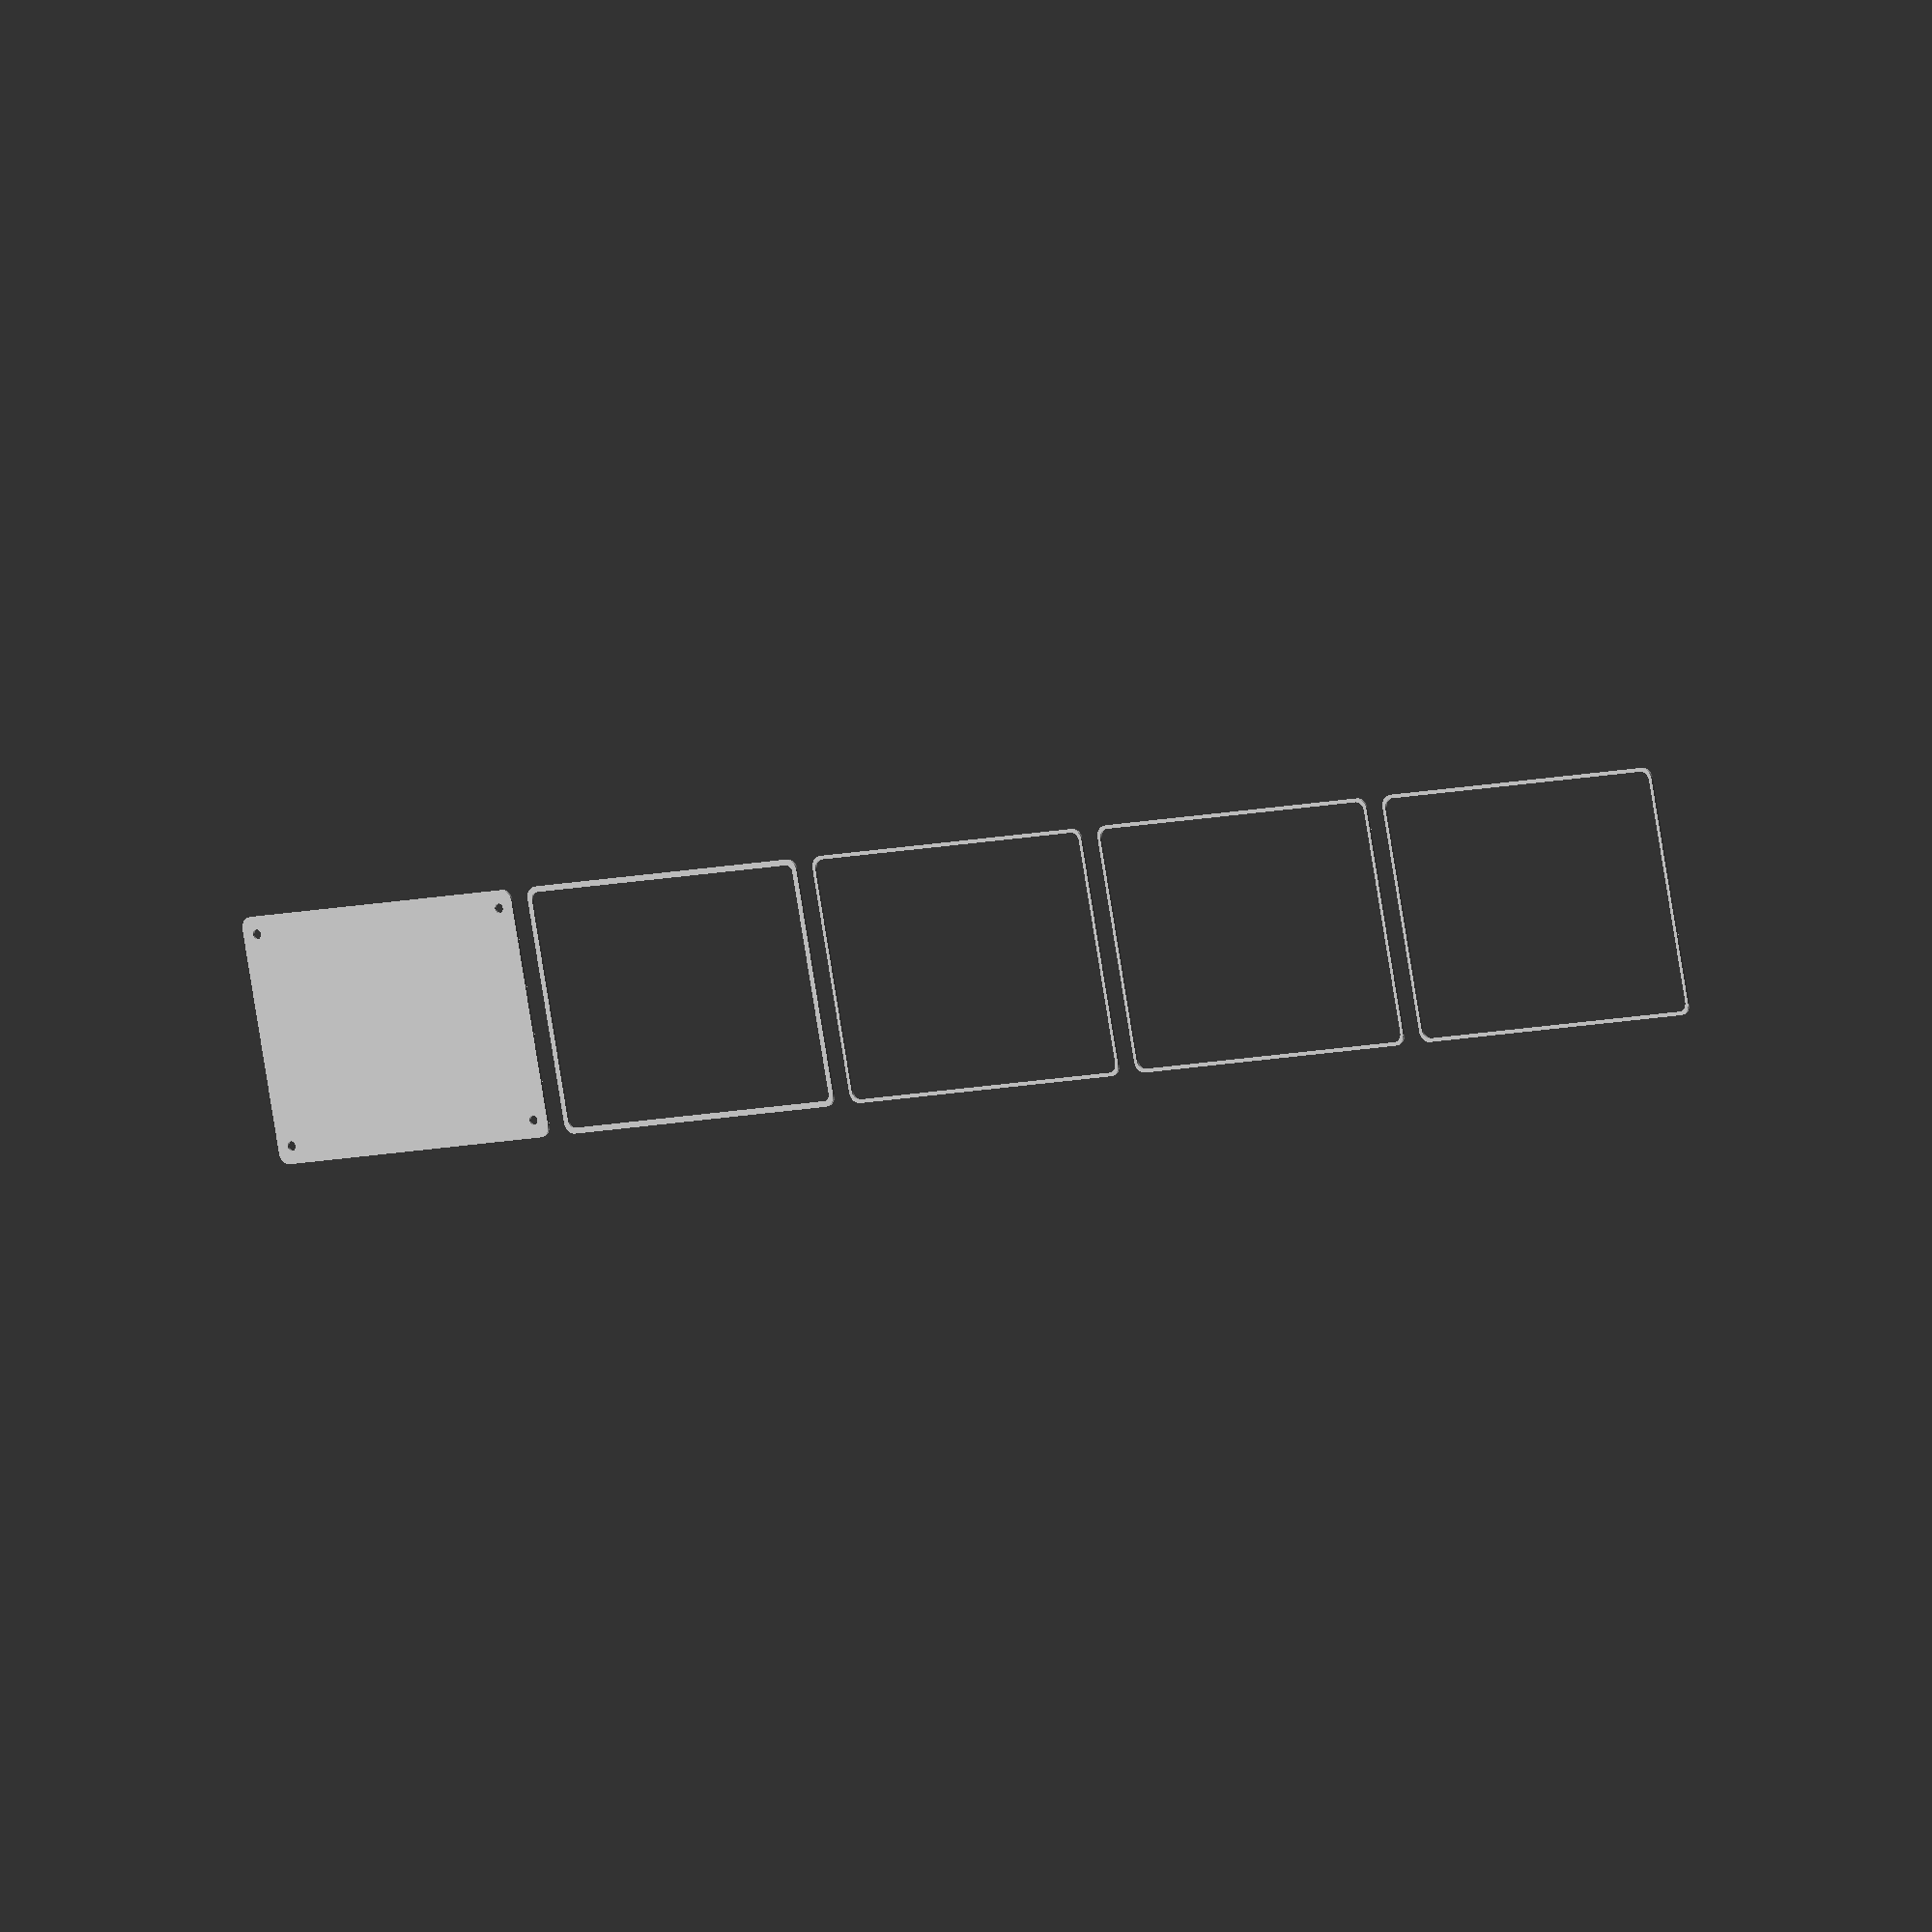
<openscad>
$fn = 50;


union() {
	translate(v = [0, 0, 0]) {
		projection() {
			intersection() {
				translate(v = [-500, -500, -13.5000000000]) {
					cube(size = [1000, 1000, 0.1000000000]);
				}
				difference() {
					union() {
						hull() {
							translate(v = [-47.5000000000, 70.0000000000, 0]) {
								cylinder(h = 30, r = 5);
							}
							translate(v = [47.5000000000, 70.0000000000, 0]) {
								cylinder(h = 30, r = 5);
							}
							translate(v = [-47.5000000000, -70.0000000000, 0]) {
								cylinder(h = 30, r = 5);
							}
							translate(v = [47.5000000000, -70.0000000000, 0]) {
								cylinder(h = 30, r = 5);
							}
						}
					}
					union() {
						translate(v = [-45.0000000000, -67.5000000000, 2]) {
							rotate(a = [0, 0, 0]) {
								difference() {
									union() {
										translate(v = [0, 0, -1.7000000000]) {
											cylinder(h = 1.7000000000, r1 = 1.5000000000, r2 = 2.4000000000);
										}
										translate(v = [0, 0, -6.0000000000]) {
											cylinder(h = 6, r = 1.5000000000);
										}
										translate(v = [0, 0, -6.0000000000]) {
											cylinder(h = 6, r = 1.8000000000);
										}
										translate(v = [0, 0, -6.0000000000]) {
											cylinder(h = 6, r = 1.5000000000);
										}
									}
									union();
								}
							}
						}
						translate(v = [45.0000000000, -67.5000000000, 2]) {
							rotate(a = [0, 0, 0]) {
								difference() {
									union() {
										translate(v = [0, 0, -1.7000000000]) {
											cylinder(h = 1.7000000000, r1 = 1.5000000000, r2 = 2.4000000000);
										}
										translate(v = [0, 0, -6.0000000000]) {
											cylinder(h = 6, r = 1.5000000000);
										}
										translate(v = [0, 0, -6.0000000000]) {
											cylinder(h = 6, r = 1.8000000000);
										}
										translate(v = [0, 0, -6.0000000000]) {
											cylinder(h = 6, r = 1.5000000000);
										}
									}
									union();
								}
							}
						}
						translate(v = [-45.0000000000, 67.5000000000, 2]) {
							rotate(a = [0, 0, 0]) {
								difference() {
									union() {
										translate(v = [0, 0, -1.7000000000]) {
											cylinder(h = 1.7000000000, r1 = 1.5000000000, r2 = 2.4000000000);
										}
										translate(v = [0, 0, -6.0000000000]) {
											cylinder(h = 6, r = 1.5000000000);
										}
										translate(v = [0, 0, -6.0000000000]) {
											cylinder(h = 6, r = 1.8000000000);
										}
										translate(v = [0, 0, -6.0000000000]) {
											cylinder(h = 6, r = 1.5000000000);
										}
									}
									union();
								}
							}
						}
						translate(v = [45.0000000000, 67.5000000000, 2]) {
							rotate(a = [0, 0, 0]) {
								difference() {
									union() {
										translate(v = [0, 0, -1.7000000000]) {
											cylinder(h = 1.7000000000, r1 = 1.5000000000, r2 = 2.4000000000);
										}
										translate(v = [0, 0, -6.0000000000]) {
											cylinder(h = 6, r = 1.5000000000);
										}
										translate(v = [0, 0, -6.0000000000]) {
											cylinder(h = 6, r = 1.8000000000);
										}
										translate(v = [0, 0, -6.0000000000]) {
											cylinder(h = 6, r = 1.5000000000);
										}
									}
									union();
								}
							}
						}
						translate(v = [0, 0, 3]) {
							hull() {
								union() {
									translate(v = [-47.0000000000, 69.5000000000, 4]) {
										cylinder(h = 42, r = 4);
									}
									translate(v = [-47.0000000000, 69.5000000000, 4]) {
										sphere(r = 4);
									}
									translate(v = [-47.0000000000, 69.5000000000, 46]) {
										sphere(r = 4);
									}
								}
								union() {
									translate(v = [47.0000000000, 69.5000000000, 4]) {
										cylinder(h = 42, r = 4);
									}
									translate(v = [47.0000000000, 69.5000000000, 4]) {
										sphere(r = 4);
									}
									translate(v = [47.0000000000, 69.5000000000, 46]) {
										sphere(r = 4);
									}
								}
								union() {
									translate(v = [-47.0000000000, -69.5000000000, 4]) {
										cylinder(h = 42, r = 4);
									}
									translate(v = [-47.0000000000, -69.5000000000, 4]) {
										sphere(r = 4);
									}
									translate(v = [-47.0000000000, -69.5000000000, 46]) {
										sphere(r = 4);
									}
								}
								union() {
									translate(v = [47.0000000000, -69.5000000000, 4]) {
										cylinder(h = 42, r = 4);
									}
									translate(v = [47.0000000000, -69.5000000000, 4]) {
										sphere(r = 4);
									}
									translate(v = [47.0000000000, -69.5000000000, 46]) {
										sphere(r = 4);
									}
								}
							}
						}
					}
				}
			}
		}
	}
	translate(v = [0, 159, 0]) {
		projection() {
			intersection() {
				translate(v = [-500, -500, -10.5000000000]) {
					cube(size = [1000, 1000, 0.1000000000]);
				}
				difference() {
					union() {
						hull() {
							translate(v = [-47.5000000000, 70.0000000000, 0]) {
								cylinder(h = 30, r = 5);
							}
							translate(v = [47.5000000000, 70.0000000000, 0]) {
								cylinder(h = 30, r = 5);
							}
							translate(v = [-47.5000000000, -70.0000000000, 0]) {
								cylinder(h = 30, r = 5);
							}
							translate(v = [47.5000000000, -70.0000000000, 0]) {
								cylinder(h = 30, r = 5);
							}
						}
					}
					union() {
						translate(v = [-45.0000000000, -67.5000000000, 2]) {
							rotate(a = [0, 0, 0]) {
								difference() {
									union() {
										translate(v = [0, 0, -1.7000000000]) {
											cylinder(h = 1.7000000000, r1 = 1.5000000000, r2 = 2.4000000000);
										}
										translate(v = [0, 0, -6.0000000000]) {
											cylinder(h = 6, r = 1.5000000000);
										}
										translate(v = [0, 0, -6.0000000000]) {
											cylinder(h = 6, r = 1.8000000000);
										}
										translate(v = [0, 0, -6.0000000000]) {
											cylinder(h = 6, r = 1.5000000000);
										}
									}
									union();
								}
							}
						}
						translate(v = [45.0000000000, -67.5000000000, 2]) {
							rotate(a = [0, 0, 0]) {
								difference() {
									union() {
										translate(v = [0, 0, -1.7000000000]) {
											cylinder(h = 1.7000000000, r1 = 1.5000000000, r2 = 2.4000000000);
										}
										translate(v = [0, 0, -6.0000000000]) {
											cylinder(h = 6, r = 1.5000000000);
										}
										translate(v = [0, 0, -6.0000000000]) {
											cylinder(h = 6, r = 1.8000000000);
										}
										translate(v = [0, 0, -6.0000000000]) {
											cylinder(h = 6, r = 1.5000000000);
										}
									}
									union();
								}
							}
						}
						translate(v = [-45.0000000000, 67.5000000000, 2]) {
							rotate(a = [0, 0, 0]) {
								difference() {
									union() {
										translate(v = [0, 0, -1.7000000000]) {
											cylinder(h = 1.7000000000, r1 = 1.5000000000, r2 = 2.4000000000);
										}
										translate(v = [0, 0, -6.0000000000]) {
											cylinder(h = 6, r = 1.5000000000);
										}
										translate(v = [0, 0, -6.0000000000]) {
											cylinder(h = 6, r = 1.8000000000);
										}
										translate(v = [0, 0, -6.0000000000]) {
											cylinder(h = 6, r = 1.5000000000);
										}
									}
									union();
								}
							}
						}
						translate(v = [45.0000000000, 67.5000000000, 2]) {
							rotate(a = [0, 0, 0]) {
								difference() {
									union() {
										translate(v = [0, 0, -1.7000000000]) {
											cylinder(h = 1.7000000000, r1 = 1.5000000000, r2 = 2.4000000000);
										}
										translate(v = [0, 0, -6.0000000000]) {
											cylinder(h = 6, r = 1.5000000000);
										}
										translate(v = [0, 0, -6.0000000000]) {
											cylinder(h = 6, r = 1.8000000000);
										}
										translate(v = [0, 0, -6.0000000000]) {
											cylinder(h = 6, r = 1.5000000000);
										}
									}
									union();
								}
							}
						}
						translate(v = [0, 0, 3]) {
							hull() {
								union() {
									translate(v = [-47.0000000000, 69.5000000000, 4]) {
										cylinder(h = 42, r = 4);
									}
									translate(v = [-47.0000000000, 69.5000000000, 4]) {
										sphere(r = 4);
									}
									translate(v = [-47.0000000000, 69.5000000000, 46]) {
										sphere(r = 4);
									}
								}
								union() {
									translate(v = [47.0000000000, 69.5000000000, 4]) {
										cylinder(h = 42, r = 4);
									}
									translate(v = [47.0000000000, 69.5000000000, 4]) {
										sphere(r = 4);
									}
									translate(v = [47.0000000000, 69.5000000000, 46]) {
										sphere(r = 4);
									}
								}
								union() {
									translate(v = [-47.0000000000, -69.5000000000, 4]) {
										cylinder(h = 42, r = 4);
									}
									translate(v = [-47.0000000000, -69.5000000000, 4]) {
										sphere(r = 4);
									}
									translate(v = [-47.0000000000, -69.5000000000, 46]) {
										sphere(r = 4);
									}
								}
								union() {
									translate(v = [47.0000000000, -69.5000000000, 4]) {
										cylinder(h = 42, r = 4);
									}
									translate(v = [47.0000000000, -69.5000000000, 4]) {
										sphere(r = 4);
									}
									translate(v = [47.0000000000, -69.5000000000, 46]) {
										sphere(r = 4);
									}
								}
							}
						}
					}
				}
			}
		}
	}
	translate(v = [0, 318, 0]) {
		projection() {
			intersection() {
				translate(v = [-500, -500, -7.5000000000]) {
					cube(size = [1000, 1000, 0.1000000000]);
				}
				difference() {
					union() {
						hull() {
							translate(v = [-47.5000000000, 70.0000000000, 0]) {
								cylinder(h = 30, r = 5);
							}
							translate(v = [47.5000000000, 70.0000000000, 0]) {
								cylinder(h = 30, r = 5);
							}
							translate(v = [-47.5000000000, -70.0000000000, 0]) {
								cylinder(h = 30, r = 5);
							}
							translate(v = [47.5000000000, -70.0000000000, 0]) {
								cylinder(h = 30, r = 5);
							}
						}
					}
					union() {
						translate(v = [-45.0000000000, -67.5000000000, 2]) {
							rotate(a = [0, 0, 0]) {
								difference() {
									union() {
										translate(v = [0, 0, -1.7000000000]) {
											cylinder(h = 1.7000000000, r1 = 1.5000000000, r2 = 2.4000000000);
										}
										translate(v = [0, 0, -6.0000000000]) {
											cylinder(h = 6, r = 1.5000000000);
										}
										translate(v = [0, 0, -6.0000000000]) {
											cylinder(h = 6, r = 1.8000000000);
										}
										translate(v = [0, 0, -6.0000000000]) {
											cylinder(h = 6, r = 1.5000000000);
										}
									}
									union();
								}
							}
						}
						translate(v = [45.0000000000, -67.5000000000, 2]) {
							rotate(a = [0, 0, 0]) {
								difference() {
									union() {
										translate(v = [0, 0, -1.7000000000]) {
											cylinder(h = 1.7000000000, r1 = 1.5000000000, r2 = 2.4000000000);
										}
										translate(v = [0, 0, -6.0000000000]) {
											cylinder(h = 6, r = 1.5000000000);
										}
										translate(v = [0, 0, -6.0000000000]) {
											cylinder(h = 6, r = 1.8000000000);
										}
										translate(v = [0, 0, -6.0000000000]) {
											cylinder(h = 6, r = 1.5000000000);
										}
									}
									union();
								}
							}
						}
						translate(v = [-45.0000000000, 67.5000000000, 2]) {
							rotate(a = [0, 0, 0]) {
								difference() {
									union() {
										translate(v = [0, 0, -1.7000000000]) {
											cylinder(h = 1.7000000000, r1 = 1.5000000000, r2 = 2.4000000000);
										}
										translate(v = [0, 0, -6.0000000000]) {
											cylinder(h = 6, r = 1.5000000000);
										}
										translate(v = [0, 0, -6.0000000000]) {
											cylinder(h = 6, r = 1.8000000000);
										}
										translate(v = [0, 0, -6.0000000000]) {
											cylinder(h = 6, r = 1.5000000000);
										}
									}
									union();
								}
							}
						}
						translate(v = [45.0000000000, 67.5000000000, 2]) {
							rotate(a = [0, 0, 0]) {
								difference() {
									union() {
										translate(v = [0, 0, -1.7000000000]) {
											cylinder(h = 1.7000000000, r1 = 1.5000000000, r2 = 2.4000000000);
										}
										translate(v = [0, 0, -6.0000000000]) {
											cylinder(h = 6, r = 1.5000000000);
										}
										translate(v = [0, 0, -6.0000000000]) {
											cylinder(h = 6, r = 1.8000000000);
										}
										translate(v = [0, 0, -6.0000000000]) {
											cylinder(h = 6, r = 1.5000000000);
										}
									}
									union();
								}
							}
						}
						translate(v = [0, 0, 3]) {
							hull() {
								union() {
									translate(v = [-47.0000000000, 69.5000000000, 4]) {
										cylinder(h = 42, r = 4);
									}
									translate(v = [-47.0000000000, 69.5000000000, 4]) {
										sphere(r = 4);
									}
									translate(v = [-47.0000000000, 69.5000000000, 46]) {
										sphere(r = 4);
									}
								}
								union() {
									translate(v = [47.0000000000, 69.5000000000, 4]) {
										cylinder(h = 42, r = 4);
									}
									translate(v = [47.0000000000, 69.5000000000, 4]) {
										sphere(r = 4);
									}
									translate(v = [47.0000000000, 69.5000000000, 46]) {
										sphere(r = 4);
									}
								}
								union() {
									translate(v = [-47.0000000000, -69.5000000000, 4]) {
										cylinder(h = 42, r = 4);
									}
									translate(v = [-47.0000000000, -69.5000000000, 4]) {
										sphere(r = 4);
									}
									translate(v = [-47.0000000000, -69.5000000000, 46]) {
										sphere(r = 4);
									}
								}
								union() {
									translate(v = [47.0000000000, -69.5000000000, 4]) {
										cylinder(h = 42, r = 4);
									}
									translate(v = [47.0000000000, -69.5000000000, 4]) {
										sphere(r = 4);
									}
									translate(v = [47.0000000000, -69.5000000000, 46]) {
										sphere(r = 4);
									}
								}
							}
						}
					}
				}
			}
		}
	}
	translate(v = [0, 477, 0]) {
		projection() {
			intersection() {
				translate(v = [-500, -500, -4.5000000000]) {
					cube(size = [1000, 1000, 0.1000000000]);
				}
				difference() {
					union() {
						hull() {
							translate(v = [-47.5000000000, 70.0000000000, 0]) {
								cylinder(h = 30, r = 5);
							}
							translate(v = [47.5000000000, 70.0000000000, 0]) {
								cylinder(h = 30, r = 5);
							}
							translate(v = [-47.5000000000, -70.0000000000, 0]) {
								cylinder(h = 30, r = 5);
							}
							translate(v = [47.5000000000, -70.0000000000, 0]) {
								cylinder(h = 30, r = 5);
							}
						}
					}
					union() {
						translate(v = [-45.0000000000, -67.5000000000, 2]) {
							rotate(a = [0, 0, 0]) {
								difference() {
									union() {
										translate(v = [0, 0, -1.7000000000]) {
											cylinder(h = 1.7000000000, r1 = 1.5000000000, r2 = 2.4000000000);
										}
										translate(v = [0, 0, -6.0000000000]) {
											cylinder(h = 6, r = 1.5000000000);
										}
										translate(v = [0, 0, -6.0000000000]) {
											cylinder(h = 6, r = 1.8000000000);
										}
										translate(v = [0, 0, -6.0000000000]) {
											cylinder(h = 6, r = 1.5000000000);
										}
									}
									union();
								}
							}
						}
						translate(v = [45.0000000000, -67.5000000000, 2]) {
							rotate(a = [0, 0, 0]) {
								difference() {
									union() {
										translate(v = [0, 0, -1.7000000000]) {
											cylinder(h = 1.7000000000, r1 = 1.5000000000, r2 = 2.4000000000);
										}
										translate(v = [0, 0, -6.0000000000]) {
											cylinder(h = 6, r = 1.5000000000);
										}
										translate(v = [0, 0, -6.0000000000]) {
											cylinder(h = 6, r = 1.8000000000);
										}
										translate(v = [0, 0, -6.0000000000]) {
											cylinder(h = 6, r = 1.5000000000);
										}
									}
									union();
								}
							}
						}
						translate(v = [-45.0000000000, 67.5000000000, 2]) {
							rotate(a = [0, 0, 0]) {
								difference() {
									union() {
										translate(v = [0, 0, -1.7000000000]) {
											cylinder(h = 1.7000000000, r1 = 1.5000000000, r2 = 2.4000000000);
										}
										translate(v = [0, 0, -6.0000000000]) {
											cylinder(h = 6, r = 1.5000000000);
										}
										translate(v = [0, 0, -6.0000000000]) {
											cylinder(h = 6, r = 1.8000000000);
										}
										translate(v = [0, 0, -6.0000000000]) {
											cylinder(h = 6, r = 1.5000000000);
										}
									}
									union();
								}
							}
						}
						translate(v = [45.0000000000, 67.5000000000, 2]) {
							rotate(a = [0, 0, 0]) {
								difference() {
									union() {
										translate(v = [0, 0, -1.7000000000]) {
											cylinder(h = 1.7000000000, r1 = 1.5000000000, r2 = 2.4000000000);
										}
										translate(v = [0, 0, -6.0000000000]) {
											cylinder(h = 6, r = 1.5000000000);
										}
										translate(v = [0, 0, -6.0000000000]) {
											cylinder(h = 6, r = 1.8000000000);
										}
										translate(v = [0, 0, -6.0000000000]) {
											cylinder(h = 6, r = 1.5000000000);
										}
									}
									union();
								}
							}
						}
						translate(v = [0, 0, 3]) {
							hull() {
								union() {
									translate(v = [-47.0000000000, 69.5000000000, 4]) {
										cylinder(h = 42, r = 4);
									}
									translate(v = [-47.0000000000, 69.5000000000, 4]) {
										sphere(r = 4);
									}
									translate(v = [-47.0000000000, 69.5000000000, 46]) {
										sphere(r = 4);
									}
								}
								union() {
									translate(v = [47.0000000000, 69.5000000000, 4]) {
										cylinder(h = 42, r = 4);
									}
									translate(v = [47.0000000000, 69.5000000000, 4]) {
										sphere(r = 4);
									}
									translate(v = [47.0000000000, 69.5000000000, 46]) {
										sphere(r = 4);
									}
								}
								union() {
									translate(v = [-47.0000000000, -69.5000000000, 4]) {
										cylinder(h = 42, r = 4);
									}
									translate(v = [-47.0000000000, -69.5000000000, 4]) {
										sphere(r = 4);
									}
									translate(v = [-47.0000000000, -69.5000000000, 46]) {
										sphere(r = 4);
									}
								}
								union() {
									translate(v = [47.0000000000, -69.5000000000, 4]) {
										cylinder(h = 42, r = 4);
									}
									translate(v = [47.0000000000, -69.5000000000, 4]) {
										sphere(r = 4);
									}
									translate(v = [47.0000000000, -69.5000000000, 46]) {
										sphere(r = 4);
									}
								}
							}
						}
					}
				}
			}
		}
	}
	translate(v = [0, 636, 0]) {
		projection() {
			intersection() {
				translate(v = [-500, -500, -1.5000000000]) {
					cube(size = [1000, 1000, 0.1000000000]);
				}
				difference() {
					union() {
						hull() {
							translate(v = [-47.5000000000, 70.0000000000, 0]) {
								cylinder(h = 30, r = 5);
							}
							translate(v = [47.5000000000, 70.0000000000, 0]) {
								cylinder(h = 30, r = 5);
							}
							translate(v = [-47.5000000000, -70.0000000000, 0]) {
								cylinder(h = 30, r = 5);
							}
							translate(v = [47.5000000000, -70.0000000000, 0]) {
								cylinder(h = 30, r = 5);
							}
						}
					}
					union() {
						translate(v = [-45.0000000000, -67.5000000000, 2]) {
							rotate(a = [0, 0, 0]) {
								difference() {
									union() {
										translate(v = [0, 0, -1.7000000000]) {
											cylinder(h = 1.7000000000, r1 = 1.5000000000, r2 = 2.4000000000);
										}
										translate(v = [0, 0, -6.0000000000]) {
											cylinder(h = 6, r = 1.5000000000);
										}
										translate(v = [0, 0, -6.0000000000]) {
											cylinder(h = 6, r = 1.8000000000);
										}
										translate(v = [0, 0, -6.0000000000]) {
											cylinder(h = 6, r = 1.5000000000);
										}
									}
									union();
								}
							}
						}
						translate(v = [45.0000000000, -67.5000000000, 2]) {
							rotate(a = [0, 0, 0]) {
								difference() {
									union() {
										translate(v = [0, 0, -1.7000000000]) {
											cylinder(h = 1.7000000000, r1 = 1.5000000000, r2 = 2.4000000000);
										}
										translate(v = [0, 0, -6.0000000000]) {
											cylinder(h = 6, r = 1.5000000000);
										}
										translate(v = [0, 0, -6.0000000000]) {
											cylinder(h = 6, r = 1.8000000000);
										}
										translate(v = [0, 0, -6.0000000000]) {
											cylinder(h = 6, r = 1.5000000000);
										}
									}
									union();
								}
							}
						}
						translate(v = [-45.0000000000, 67.5000000000, 2]) {
							rotate(a = [0, 0, 0]) {
								difference() {
									union() {
										translate(v = [0, 0, -1.7000000000]) {
											cylinder(h = 1.7000000000, r1 = 1.5000000000, r2 = 2.4000000000);
										}
										translate(v = [0, 0, -6.0000000000]) {
											cylinder(h = 6, r = 1.5000000000);
										}
										translate(v = [0, 0, -6.0000000000]) {
											cylinder(h = 6, r = 1.8000000000);
										}
										translate(v = [0, 0, -6.0000000000]) {
											cylinder(h = 6, r = 1.5000000000);
										}
									}
									union();
								}
							}
						}
						translate(v = [45.0000000000, 67.5000000000, 2]) {
							rotate(a = [0, 0, 0]) {
								difference() {
									union() {
										translate(v = [0, 0, -1.7000000000]) {
											cylinder(h = 1.7000000000, r1 = 1.5000000000, r2 = 2.4000000000);
										}
										translate(v = [0, 0, -6.0000000000]) {
											cylinder(h = 6, r = 1.5000000000);
										}
										translate(v = [0, 0, -6.0000000000]) {
											cylinder(h = 6, r = 1.8000000000);
										}
										translate(v = [0, 0, -6.0000000000]) {
											cylinder(h = 6, r = 1.5000000000);
										}
									}
									union();
								}
							}
						}
						translate(v = [0, 0, 3]) {
							hull() {
								union() {
									translate(v = [-47.0000000000, 69.5000000000, 4]) {
										cylinder(h = 42, r = 4);
									}
									translate(v = [-47.0000000000, 69.5000000000, 4]) {
										sphere(r = 4);
									}
									translate(v = [-47.0000000000, 69.5000000000, 46]) {
										sphere(r = 4);
									}
								}
								union() {
									translate(v = [47.0000000000, 69.5000000000, 4]) {
										cylinder(h = 42, r = 4);
									}
									translate(v = [47.0000000000, 69.5000000000, 4]) {
										sphere(r = 4);
									}
									translate(v = [47.0000000000, 69.5000000000, 46]) {
										sphere(r = 4);
									}
								}
								union() {
									translate(v = [-47.0000000000, -69.5000000000, 4]) {
										cylinder(h = 42, r = 4);
									}
									translate(v = [-47.0000000000, -69.5000000000, 4]) {
										sphere(r = 4);
									}
									translate(v = [-47.0000000000, -69.5000000000, 46]) {
										sphere(r = 4);
									}
								}
								union() {
									translate(v = [47.0000000000, -69.5000000000, 4]) {
										cylinder(h = 42, r = 4);
									}
									translate(v = [47.0000000000, -69.5000000000, 4]) {
										sphere(r = 4);
									}
									translate(v = [47.0000000000, -69.5000000000, 46]) {
										sphere(r = 4);
									}
								}
							}
						}
					}
				}
			}
		}
	}
	translate(v = [0, 795, 0]) {
		projection() {
			intersection() {
				translate(v = [-500, -500, 1.5000000000]) {
					cube(size = [1000, 1000, 0.1000000000]);
				}
				difference() {
					union() {
						hull() {
							translate(v = [-47.5000000000, 70.0000000000, 0]) {
								cylinder(h = 30, r = 5);
							}
							translate(v = [47.5000000000, 70.0000000000, 0]) {
								cylinder(h = 30, r = 5);
							}
							translate(v = [-47.5000000000, -70.0000000000, 0]) {
								cylinder(h = 30, r = 5);
							}
							translate(v = [47.5000000000, -70.0000000000, 0]) {
								cylinder(h = 30, r = 5);
							}
						}
					}
					union() {
						translate(v = [-45.0000000000, -67.5000000000, 2]) {
							rotate(a = [0, 0, 0]) {
								difference() {
									union() {
										translate(v = [0, 0, -1.7000000000]) {
											cylinder(h = 1.7000000000, r1 = 1.5000000000, r2 = 2.4000000000);
										}
										translate(v = [0, 0, -6.0000000000]) {
											cylinder(h = 6, r = 1.5000000000);
										}
										translate(v = [0, 0, -6.0000000000]) {
											cylinder(h = 6, r = 1.8000000000);
										}
										translate(v = [0, 0, -6.0000000000]) {
											cylinder(h = 6, r = 1.5000000000);
										}
									}
									union();
								}
							}
						}
						translate(v = [45.0000000000, -67.5000000000, 2]) {
							rotate(a = [0, 0, 0]) {
								difference() {
									union() {
										translate(v = [0, 0, -1.7000000000]) {
											cylinder(h = 1.7000000000, r1 = 1.5000000000, r2 = 2.4000000000);
										}
										translate(v = [0, 0, -6.0000000000]) {
											cylinder(h = 6, r = 1.5000000000);
										}
										translate(v = [0, 0, -6.0000000000]) {
											cylinder(h = 6, r = 1.8000000000);
										}
										translate(v = [0, 0, -6.0000000000]) {
											cylinder(h = 6, r = 1.5000000000);
										}
									}
									union();
								}
							}
						}
						translate(v = [-45.0000000000, 67.5000000000, 2]) {
							rotate(a = [0, 0, 0]) {
								difference() {
									union() {
										translate(v = [0, 0, -1.7000000000]) {
											cylinder(h = 1.7000000000, r1 = 1.5000000000, r2 = 2.4000000000);
										}
										translate(v = [0, 0, -6.0000000000]) {
											cylinder(h = 6, r = 1.5000000000);
										}
										translate(v = [0, 0, -6.0000000000]) {
											cylinder(h = 6, r = 1.8000000000);
										}
										translate(v = [0, 0, -6.0000000000]) {
											cylinder(h = 6, r = 1.5000000000);
										}
									}
									union();
								}
							}
						}
						translate(v = [45.0000000000, 67.5000000000, 2]) {
							rotate(a = [0, 0, 0]) {
								difference() {
									union() {
										translate(v = [0, 0, -1.7000000000]) {
											cylinder(h = 1.7000000000, r1 = 1.5000000000, r2 = 2.4000000000);
										}
										translate(v = [0, 0, -6.0000000000]) {
											cylinder(h = 6, r = 1.5000000000);
										}
										translate(v = [0, 0, -6.0000000000]) {
											cylinder(h = 6, r = 1.8000000000);
										}
										translate(v = [0, 0, -6.0000000000]) {
											cylinder(h = 6, r = 1.5000000000);
										}
									}
									union();
								}
							}
						}
						translate(v = [0, 0, 3]) {
							hull() {
								union() {
									translate(v = [-47.0000000000, 69.5000000000, 4]) {
										cylinder(h = 42, r = 4);
									}
									translate(v = [-47.0000000000, 69.5000000000, 4]) {
										sphere(r = 4);
									}
									translate(v = [-47.0000000000, 69.5000000000, 46]) {
										sphere(r = 4);
									}
								}
								union() {
									translate(v = [47.0000000000, 69.5000000000, 4]) {
										cylinder(h = 42, r = 4);
									}
									translate(v = [47.0000000000, 69.5000000000, 4]) {
										sphere(r = 4);
									}
									translate(v = [47.0000000000, 69.5000000000, 46]) {
										sphere(r = 4);
									}
								}
								union() {
									translate(v = [-47.0000000000, -69.5000000000, 4]) {
										cylinder(h = 42, r = 4);
									}
									translate(v = [-47.0000000000, -69.5000000000, 4]) {
										sphere(r = 4);
									}
									translate(v = [-47.0000000000, -69.5000000000, 46]) {
										sphere(r = 4);
									}
								}
								union() {
									translate(v = [47.0000000000, -69.5000000000, 4]) {
										cylinder(h = 42, r = 4);
									}
									translate(v = [47.0000000000, -69.5000000000, 4]) {
										sphere(r = 4);
									}
									translate(v = [47.0000000000, -69.5000000000, 46]) {
										sphere(r = 4);
									}
								}
							}
						}
					}
				}
			}
		}
	}
	translate(v = [0, 954, 0]) {
		projection() {
			intersection() {
				translate(v = [-500, -500, 4.5000000000]) {
					cube(size = [1000, 1000, 0.1000000000]);
				}
				difference() {
					union() {
						hull() {
							translate(v = [-47.5000000000, 70.0000000000, 0]) {
								cylinder(h = 30, r = 5);
							}
							translate(v = [47.5000000000, 70.0000000000, 0]) {
								cylinder(h = 30, r = 5);
							}
							translate(v = [-47.5000000000, -70.0000000000, 0]) {
								cylinder(h = 30, r = 5);
							}
							translate(v = [47.5000000000, -70.0000000000, 0]) {
								cylinder(h = 30, r = 5);
							}
						}
					}
					union() {
						translate(v = [-45.0000000000, -67.5000000000, 2]) {
							rotate(a = [0, 0, 0]) {
								difference() {
									union() {
										translate(v = [0, 0, -1.7000000000]) {
											cylinder(h = 1.7000000000, r1 = 1.5000000000, r2 = 2.4000000000);
										}
										translate(v = [0, 0, -6.0000000000]) {
											cylinder(h = 6, r = 1.5000000000);
										}
										translate(v = [0, 0, -6.0000000000]) {
											cylinder(h = 6, r = 1.8000000000);
										}
										translate(v = [0, 0, -6.0000000000]) {
											cylinder(h = 6, r = 1.5000000000);
										}
									}
									union();
								}
							}
						}
						translate(v = [45.0000000000, -67.5000000000, 2]) {
							rotate(a = [0, 0, 0]) {
								difference() {
									union() {
										translate(v = [0, 0, -1.7000000000]) {
											cylinder(h = 1.7000000000, r1 = 1.5000000000, r2 = 2.4000000000);
										}
										translate(v = [0, 0, -6.0000000000]) {
											cylinder(h = 6, r = 1.5000000000);
										}
										translate(v = [0, 0, -6.0000000000]) {
											cylinder(h = 6, r = 1.8000000000);
										}
										translate(v = [0, 0, -6.0000000000]) {
											cylinder(h = 6, r = 1.5000000000);
										}
									}
									union();
								}
							}
						}
						translate(v = [-45.0000000000, 67.5000000000, 2]) {
							rotate(a = [0, 0, 0]) {
								difference() {
									union() {
										translate(v = [0, 0, -1.7000000000]) {
											cylinder(h = 1.7000000000, r1 = 1.5000000000, r2 = 2.4000000000);
										}
										translate(v = [0, 0, -6.0000000000]) {
											cylinder(h = 6, r = 1.5000000000);
										}
										translate(v = [0, 0, -6.0000000000]) {
											cylinder(h = 6, r = 1.8000000000);
										}
										translate(v = [0, 0, -6.0000000000]) {
											cylinder(h = 6, r = 1.5000000000);
										}
									}
									union();
								}
							}
						}
						translate(v = [45.0000000000, 67.5000000000, 2]) {
							rotate(a = [0, 0, 0]) {
								difference() {
									union() {
										translate(v = [0, 0, -1.7000000000]) {
											cylinder(h = 1.7000000000, r1 = 1.5000000000, r2 = 2.4000000000);
										}
										translate(v = [0, 0, -6.0000000000]) {
											cylinder(h = 6, r = 1.5000000000);
										}
										translate(v = [0, 0, -6.0000000000]) {
											cylinder(h = 6, r = 1.8000000000);
										}
										translate(v = [0, 0, -6.0000000000]) {
											cylinder(h = 6, r = 1.5000000000);
										}
									}
									union();
								}
							}
						}
						translate(v = [0, 0, 3]) {
							hull() {
								union() {
									translate(v = [-47.0000000000, 69.5000000000, 4]) {
										cylinder(h = 42, r = 4);
									}
									translate(v = [-47.0000000000, 69.5000000000, 4]) {
										sphere(r = 4);
									}
									translate(v = [-47.0000000000, 69.5000000000, 46]) {
										sphere(r = 4);
									}
								}
								union() {
									translate(v = [47.0000000000, 69.5000000000, 4]) {
										cylinder(h = 42, r = 4);
									}
									translate(v = [47.0000000000, 69.5000000000, 4]) {
										sphere(r = 4);
									}
									translate(v = [47.0000000000, 69.5000000000, 46]) {
										sphere(r = 4);
									}
								}
								union() {
									translate(v = [-47.0000000000, -69.5000000000, 4]) {
										cylinder(h = 42, r = 4);
									}
									translate(v = [-47.0000000000, -69.5000000000, 4]) {
										sphere(r = 4);
									}
									translate(v = [-47.0000000000, -69.5000000000, 46]) {
										sphere(r = 4);
									}
								}
								union() {
									translate(v = [47.0000000000, -69.5000000000, 4]) {
										cylinder(h = 42, r = 4);
									}
									translate(v = [47.0000000000, -69.5000000000, 4]) {
										sphere(r = 4);
									}
									translate(v = [47.0000000000, -69.5000000000, 46]) {
										sphere(r = 4);
									}
								}
							}
						}
					}
				}
			}
		}
	}
	translate(v = [0, 1113, 0]) {
		projection() {
			intersection() {
				translate(v = [-500, -500, 7.5000000000]) {
					cube(size = [1000, 1000, 0.1000000000]);
				}
				difference() {
					union() {
						hull() {
							translate(v = [-47.5000000000, 70.0000000000, 0]) {
								cylinder(h = 30, r = 5);
							}
							translate(v = [47.5000000000, 70.0000000000, 0]) {
								cylinder(h = 30, r = 5);
							}
							translate(v = [-47.5000000000, -70.0000000000, 0]) {
								cylinder(h = 30, r = 5);
							}
							translate(v = [47.5000000000, -70.0000000000, 0]) {
								cylinder(h = 30, r = 5);
							}
						}
					}
					union() {
						translate(v = [-45.0000000000, -67.5000000000, 2]) {
							rotate(a = [0, 0, 0]) {
								difference() {
									union() {
										translate(v = [0, 0, -1.7000000000]) {
											cylinder(h = 1.7000000000, r1 = 1.5000000000, r2 = 2.4000000000);
										}
										translate(v = [0, 0, -6.0000000000]) {
											cylinder(h = 6, r = 1.5000000000);
										}
										translate(v = [0, 0, -6.0000000000]) {
											cylinder(h = 6, r = 1.8000000000);
										}
										translate(v = [0, 0, -6.0000000000]) {
											cylinder(h = 6, r = 1.5000000000);
										}
									}
									union();
								}
							}
						}
						translate(v = [45.0000000000, -67.5000000000, 2]) {
							rotate(a = [0, 0, 0]) {
								difference() {
									union() {
										translate(v = [0, 0, -1.7000000000]) {
											cylinder(h = 1.7000000000, r1 = 1.5000000000, r2 = 2.4000000000);
										}
										translate(v = [0, 0, -6.0000000000]) {
											cylinder(h = 6, r = 1.5000000000);
										}
										translate(v = [0, 0, -6.0000000000]) {
											cylinder(h = 6, r = 1.8000000000);
										}
										translate(v = [0, 0, -6.0000000000]) {
											cylinder(h = 6, r = 1.5000000000);
										}
									}
									union();
								}
							}
						}
						translate(v = [-45.0000000000, 67.5000000000, 2]) {
							rotate(a = [0, 0, 0]) {
								difference() {
									union() {
										translate(v = [0, 0, -1.7000000000]) {
											cylinder(h = 1.7000000000, r1 = 1.5000000000, r2 = 2.4000000000);
										}
										translate(v = [0, 0, -6.0000000000]) {
											cylinder(h = 6, r = 1.5000000000);
										}
										translate(v = [0, 0, -6.0000000000]) {
											cylinder(h = 6, r = 1.8000000000);
										}
										translate(v = [0, 0, -6.0000000000]) {
											cylinder(h = 6, r = 1.5000000000);
										}
									}
									union();
								}
							}
						}
						translate(v = [45.0000000000, 67.5000000000, 2]) {
							rotate(a = [0, 0, 0]) {
								difference() {
									union() {
										translate(v = [0, 0, -1.7000000000]) {
											cylinder(h = 1.7000000000, r1 = 1.5000000000, r2 = 2.4000000000);
										}
										translate(v = [0, 0, -6.0000000000]) {
											cylinder(h = 6, r = 1.5000000000);
										}
										translate(v = [0, 0, -6.0000000000]) {
											cylinder(h = 6, r = 1.8000000000);
										}
										translate(v = [0, 0, -6.0000000000]) {
											cylinder(h = 6, r = 1.5000000000);
										}
									}
									union();
								}
							}
						}
						translate(v = [0, 0, 3]) {
							hull() {
								union() {
									translate(v = [-47.0000000000, 69.5000000000, 4]) {
										cylinder(h = 42, r = 4);
									}
									translate(v = [-47.0000000000, 69.5000000000, 4]) {
										sphere(r = 4);
									}
									translate(v = [-47.0000000000, 69.5000000000, 46]) {
										sphere(r = 4);
									}
								}
								union() {
									translate(v = [47.0000000000, 69.5000000000, 4]) {
										cylinder(h = 42, r = 4);
									}
									translate(v = [47.0000000000, 69.5000000000, 4]) {
										sphere(r = 4);
									}
									translate(v = [47.0000000000, 69.5000000000, 46]) {
										sphere(r = 4);
									}
								}
								union() {
									translate(v = [-47.0000000000, -69.5000000000, 4]) {
										cylinder(h = 42, r = 4);
									}
									translate(v = [-47.0000000000, -69.5000000000, 4]) {
										sphere(r = 4);
									}
									translate(v = [-47.0000000000, -69.5000000000, 46]) {
										sphere(r = 4);
									}
								}
								union() {
									translate(v = [47.0000000000, -69.5000000000, 4]) {
										cylinder(h = 42, r = 4);
									}
									translate(v = [47.0000000000, -69.5000000000, 4]) {
										sphere(r = 4);
									}
									translate(v = [47.0000000000, -69.5000000000, 46]) {
										sphere(r = 4);
									}
								}
							}
						}
					}
				}
			}
		}
	}
	translate(v = [0, 1272, 0]) {
		projection() {
			intersection() {
				translate(v = [-500, -500, 10.5000000000]) {
					cube(size = [1000, 1000, 0.1000000000]);
				}
				difference() {
					union() {
						hull() {
							translate(v = [-47.5000000000, 70.0000000000, 0]) {
								cylinder(h = 30, r = 5);
							}
							translate(v = [47.5000000000, 70.0000000000, 0]) {
								cylinder(h = 30, r = 5);
							}
							translate(v = [-47.5000000000, -70.0000000000, 0]) {
								cylinder(h = 30, r = 5);
							}
							translate(v = [47.5000000000, -70.0000000000, 0]) {
								cylinder(h = 30, r = 5);
							}
						}
					}
					union() {
						translate(v = [-45.0000000000, -67.5000000000, 2]) {
							rotate(a = [0, 0, 0]) {
								difference() {
									union() {
										translate(v = [0, 0, -1.7000000000]) {
											cylinder(h = 1.7000000000, r1 = 1.5000000000, r2 = 2.4000000000);
										}
										translate(v = [0, 0, -6.0000000000]) {
											cylinder(h = 6, r = 1.5000000000);
										}
										translate(v = [0, 0, -6.0000000000]) {
											cylinder(h = 6, r = 1.8000000000);
										}
										translate(v = [0, 0, -6.0000000000]) {
											cylinder(h = 6, r = 1.5000000000);
										}
									}
									union();
								}
							}
						}
						translate(v = [45.0000000000, -67.5000000000, 2]) {
							rotate(a = [0, 0, 0]) {
								difference() {
									union() {
										translate(v = [0, 0, -1.7000000000]) {
											cylinder(h = 1.7000000000, r1 = 1.5000000000, r2 = 2.4000000000);
										}
										translate(v = [0, 0, -6.0000000000]) {
											cylinder(h = 6, r = 1.5000000000);
										}
										translate(v = [0, 0, -6.0000000000]) {
											cylinder(h = 6, r = 1.8000000000);
										}
										translate(v = [0, 0, -6.0000000000]) {
											cylinder(h = 6, r = 1.5000000000);
										}
									}
									union();
								}
							}
						}
						translate(v = [-45.0000000000, 67.5000000000, 2]) {
							rotate(a = [0, 0, 0]) {
								difference() {
									union() {
										translate(v = [0, 0, -1.7000000000]) {
											cylinder(h = 1.7000000000, r1 = 1.5000000000, r2 = 2.4000000000);
										}
										translate(v = [0, 0, -6.0000000000]) {
											cylinder(h = 6, r = 1.5000000000);
										}
										translate(v = [0, 0, -6.0000000000]) {
											cylinder(h = 6, r = 1.8000000000);
										}
										translate(v = [0, 0, -6.0000000000]) {
											cylinder(h = 6, r = 1.5000000000);
										}
									}
									union();
								}
							}
						}
						translate(v = [45.0000000000, 67.5000000000, 2]) {
							rotate(a = [0, 0, 0]) {
								difference() {
									union() {
										translate(v = [0, 0, -1.7000000000]) {
											cylinder(h = 1.7000000000, r1 = 1.5000000000, r2 = 2.4000000000);
										}
										translate(v = [0, 0, -6.0000000000]) {
											cylinder(h = 6, r = 1.5000000000);
										}
										translate(v = [0, 0, -6.0000000000]) {
											cylinder(h = 6, r = 1.8000000000);
										}
										translate(v = [0, 0, -6.0000000000]) {
											cylinder(h = 6, r = 1.5000000000);
										}
									}
									union();
								}
							}
						}
						translate(v = [0, 0, 3]) {
							hull() {
								union() {
									translate(v = [-47.0000000000, 69.5000000000, 4]) {
										cylinder(h = 42, r = 4);
									}
									translate(v = [-47.0000000000, 69.5000000000, 4]) {
										sphere(r = 4);
									}
									translate(v = [-47.0000000000, 69.5000000000, 46]) {
										sphere(r = 4);
									}
								}
								union() {
									translate(v = [47.0000000000, 69.5000000000, 4]) {
										cylinder(h = 42, r = 4);
									}
									translate(v = [47.0000000000, 69.5000000000, 4]) {
										sphere(r = 4);
									}
									translate(v = [47.0000000000, 69.5000000000, 46]) {
										sphere(r = 4);
									}
								}
								union() {
									translate(v = [-47.0000000000, -69.5000000000, 4]) {
										cylinder(h = 42, r = 4);
									}
									translate(v = [-47.0000000000, -69.5000000000, 4]) {
										sphere(r = 4);
									}
									translate(v = [-47.0000000000, -69.5000000000, 46]) {
										sphere(r = 4);
									}
								}
								union() {
									translate(v = [47.0000000000, -69.5000000000, 4]) {
										cylinder(h = 42, r = 4);
									}
									translate(v = [47.0000000000, -69.5000000000, 4]) {
										sphere(r = 4);
									}
									translate(v = [47.0000000000, -69.5000000000, 46]) {
										sphere(r = 4);
									}
								}
							}
						}
					}
				}
			}
		}
	}
	translate(v = [0, 1431, 0]) {
		projection() {
			intersection() {
				translate(v = [-500, -500, 13.5000000000]) {
					cube(size = [1000, 1000, 0.1000000000]);
				}
				difference() {
					union() {
						hull() {
							translate(v = [-47.5000000000, 70.0000000000, 0]) {
								cylinder(h = 30, r = 5);
							}
							translate(v = [47.5000000000, 70.0000000000, 0]) {
								cylinder(h = 30, r = 5);
							}
							translate(v = [-47.5000000000, -70.0000000000, 0]) {
								cylinder(h = 30, r = 5);
							}
							translate(v = [47.5000000000, -70.0000000000, 0]) {
								cylinder(h = 30, r = 5);
							}
						}
					}
					union() {
						translate(v = [-45.0000000000, -67.5000000000, 2]) {
							rotate(a = [0, 0, 0]) {
								difference() {
									union() {
										translate(v = [0, 0, -1.7000000000]) {
											cylinder(h = 1.7000000000, r1 = 1.5000000000, r2 = 2.4000000000);
										}
										translate(v = [0, 0, -6.0000000000]) {
											cylinder(h = 6, r = 1.5000000000);
										}
										translate(v = [0, 0, -6.0000000000]) {
											cylinder(h = 6, r = 1.8000000000);
										}
										translate(v = [0, 0, -6.0000000000]) {
											cylinder(h = 6, r = 1.5000000000);
										}
									}
									union();
								}
							}
						}
						translate(v = [45.0000000000, -67.5000000000, 2]) {
							rotate(a = [0, 0, 0]) {
								difference() {
									union() {
										translate(v = [0, 0, -1.7000000000]) {
											cylinder(h = 1.7000000000, r1 = 1.5000000000, r2 = 2.4000000000);
										}
										translate(v = [0, 0, -6.0000000000]) {
											cylinder(h = 6, r = 1.5000000000);
										}
										translate(v = [0, 0, -6.0000000000]) {
											cylinder(h = 6, r = 1.8000000000);
										}
										translate(v = [0, 0, -6.0000000000]) {
											cylinder(h = 6, r = 1.5000000000);
										}
									}
									union();
								}
							}
						}
						translate(v = [-45.0000000000, 67.5000000000, 2]) {
							rotate(a = [0, 0, 0]) {
								difference() {
									union() {
										translate(v = [0, 0, -1.7000000000]) {
											cylinder(h = 1.7000000000, r1 = 1.5000000000, r2 = 2.4000000000);
										}
										translate(v = [0, 0, -6.0000000000]) {
											cylinder(h = 6, r = 1.5000000000);
										}
										translate(v = [0, 0, -6.0000000000]) {
											cylinder(h = 6, r = 1.8000000000);
										}
										translate(v = [0, 0, -6.0000000000]) {
											cylinder(h = 6, r = 1.5000000000);
										}
									}
									union();
								}
							}
						}
						translate(v = [45.0000000000, 67.5000000000, 2]) {
							rotate(a = [0, 0, 0]) {
								difference() {
									union() {
										translate(v = [0, 0, -1.7000000000]) {
											cylinder(h = 1.7000000000, r1 = 1.5000000000, r2 = 2.4000000000);
										}
										translate(v = [0, 0, -6.0000000000]) {
											cylinder(h = 6, r = 1.5000000000);
										}
										translate(v = [0, 0, -6.0000000000]) {
											cylinder(h = 6, r = 1.8000000000);
										}
										translate(v = [0, 0, -6.0000000000]) {
											cylinder(h = 6, r = 1.5000000000);
										}
									}
									union();
								}
							}
						}
						translate(v = [0, 0, 3]) {
							hull() {
								union() {
									translate(v = [-47.0000000000, 69.5000000000, 4]) {
										cylinder(h = 42, r = 4);
									}
									translate(v = [-47.0000000000, 69.5000000000, 4]) {
										sphere(r = 4);
									}
									translate(v = [-47.0000000000, 69.5000000000, 46]) {
										sphere(r = 4);
									}
								}
								union() {
									translate(v = [47.0000000000, 69.5000000000, 4]) {
										cylinder(h = 42, r = 4);
									}
									translate(v = [47.0000000000, 69.5000000000, 4]) {
										sphere(r = 4);
									}
									translate(v = [47.0000000000, 69.5000000000, 46]) {
										sphere(r = 4);
									}
								}
								union() {
									translate(v = [-47.0000000000, -69.5000000000, 4]) {
										cylinder(h = 42, r = 4);
									}
									translate(v = [-47.0000000000, -69.5000000000, 4]) {
										sphere(r = 4);
									}
									translate(v = [-47.0000000000, -69.5000000000, 46]) {
										sphere(r = 4);
									}
								}
								union() {
									translate(v = [47.0000000000, -69.5000000000, 4]) {
										cylinder(h = 42, r = 4);
									}
									translate(v = [47.0000000000, -69.5000000000, 4]) {
										sphere(r = 4);
									}
									translate(v = [47.0000000000, -69.5000000000, 46]) {
										sphere(r = 4);
									}
								}
							}
						}
					}
				}
			}
		}
	}
}
</openscad>
<views>
elev=348.5 azim=282.1 roll=219.9 proj=o view=wireframe
</views>
